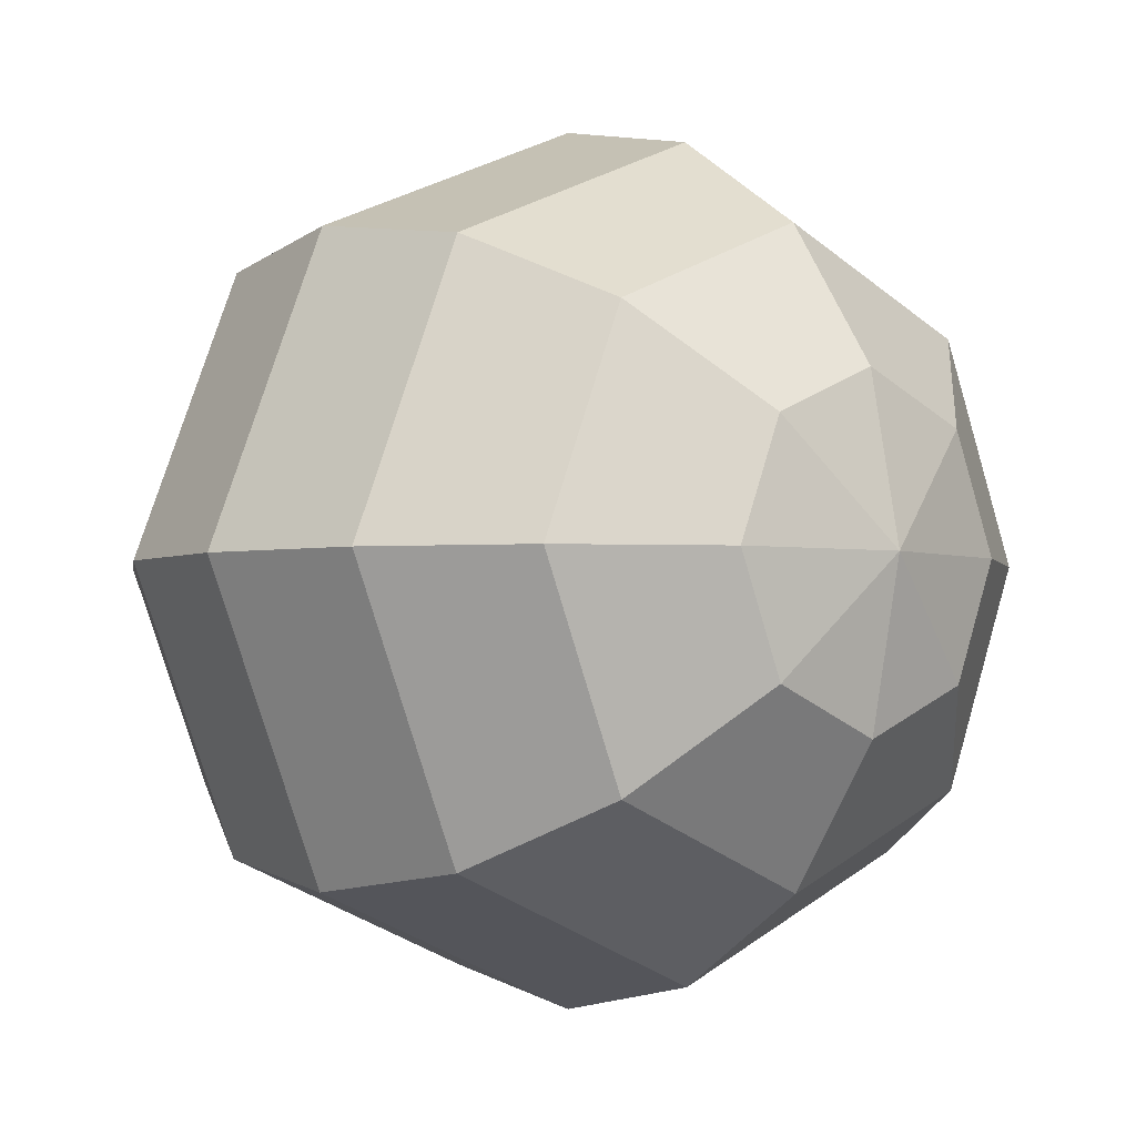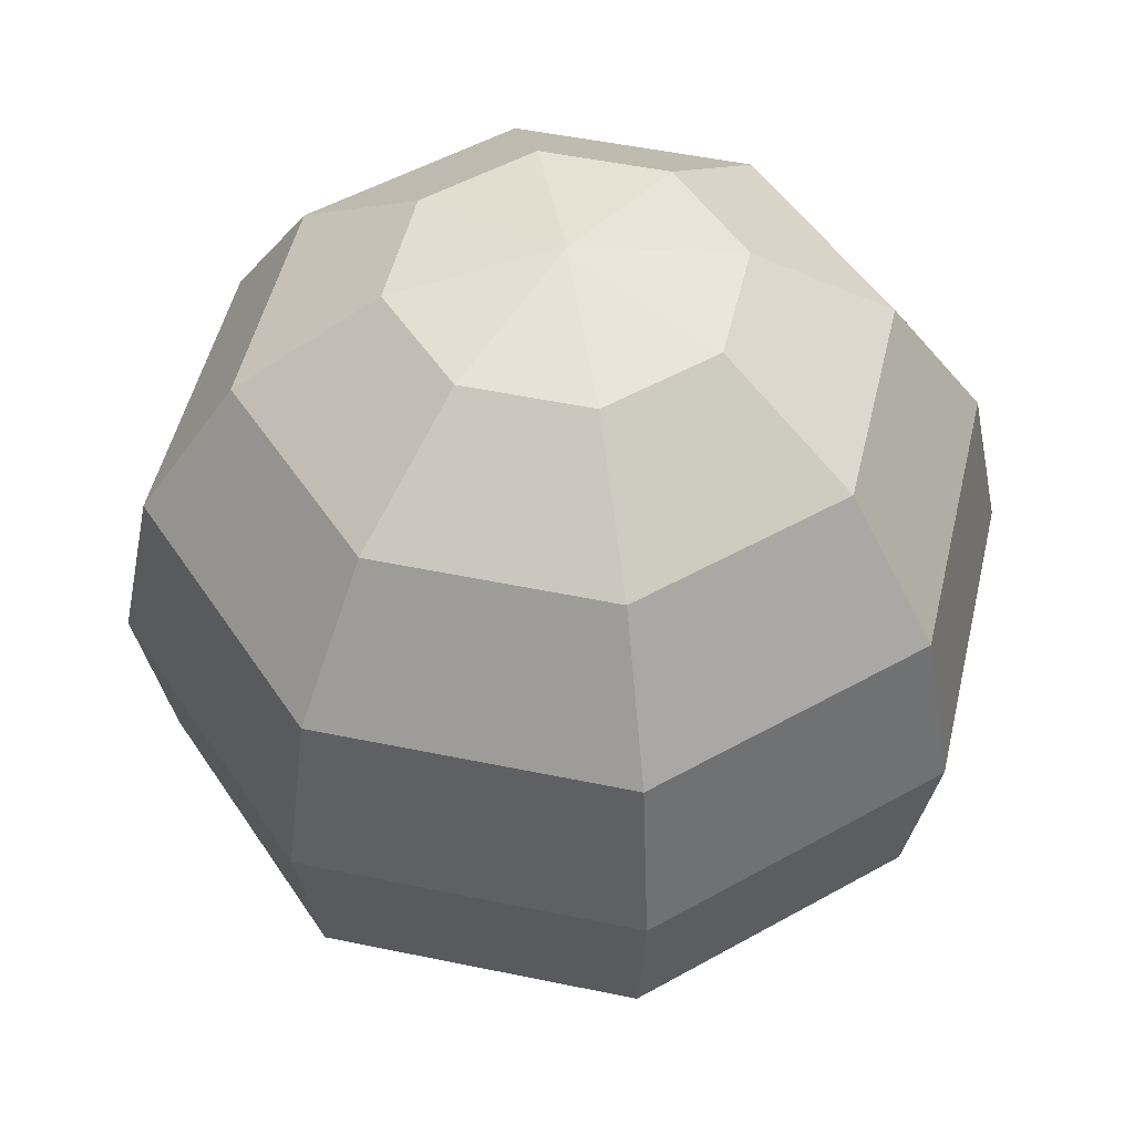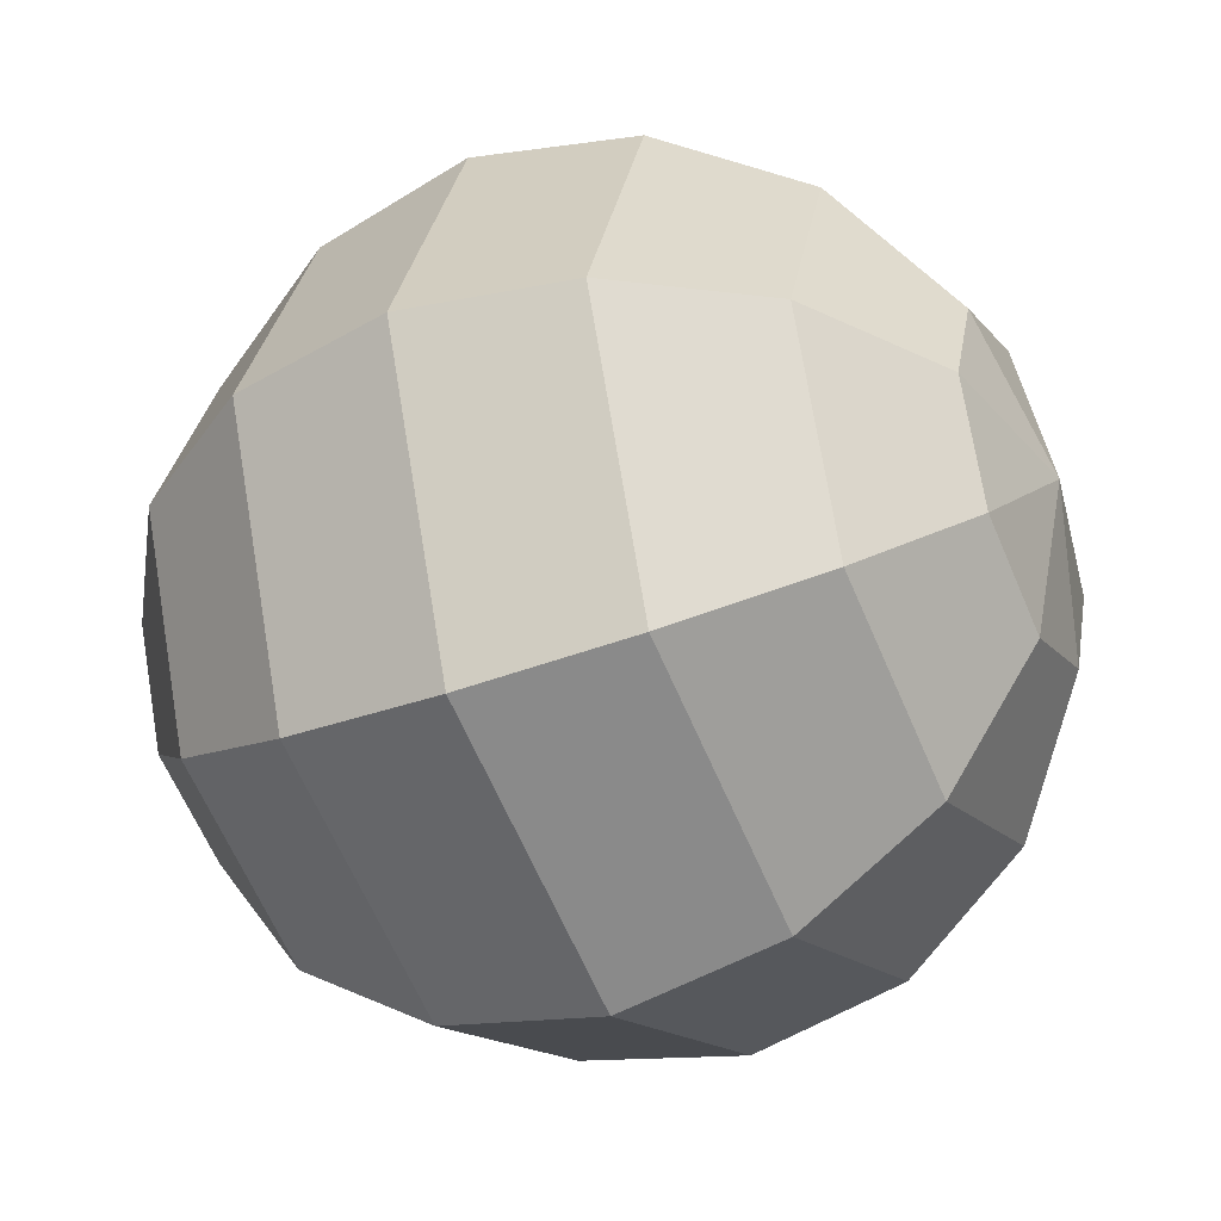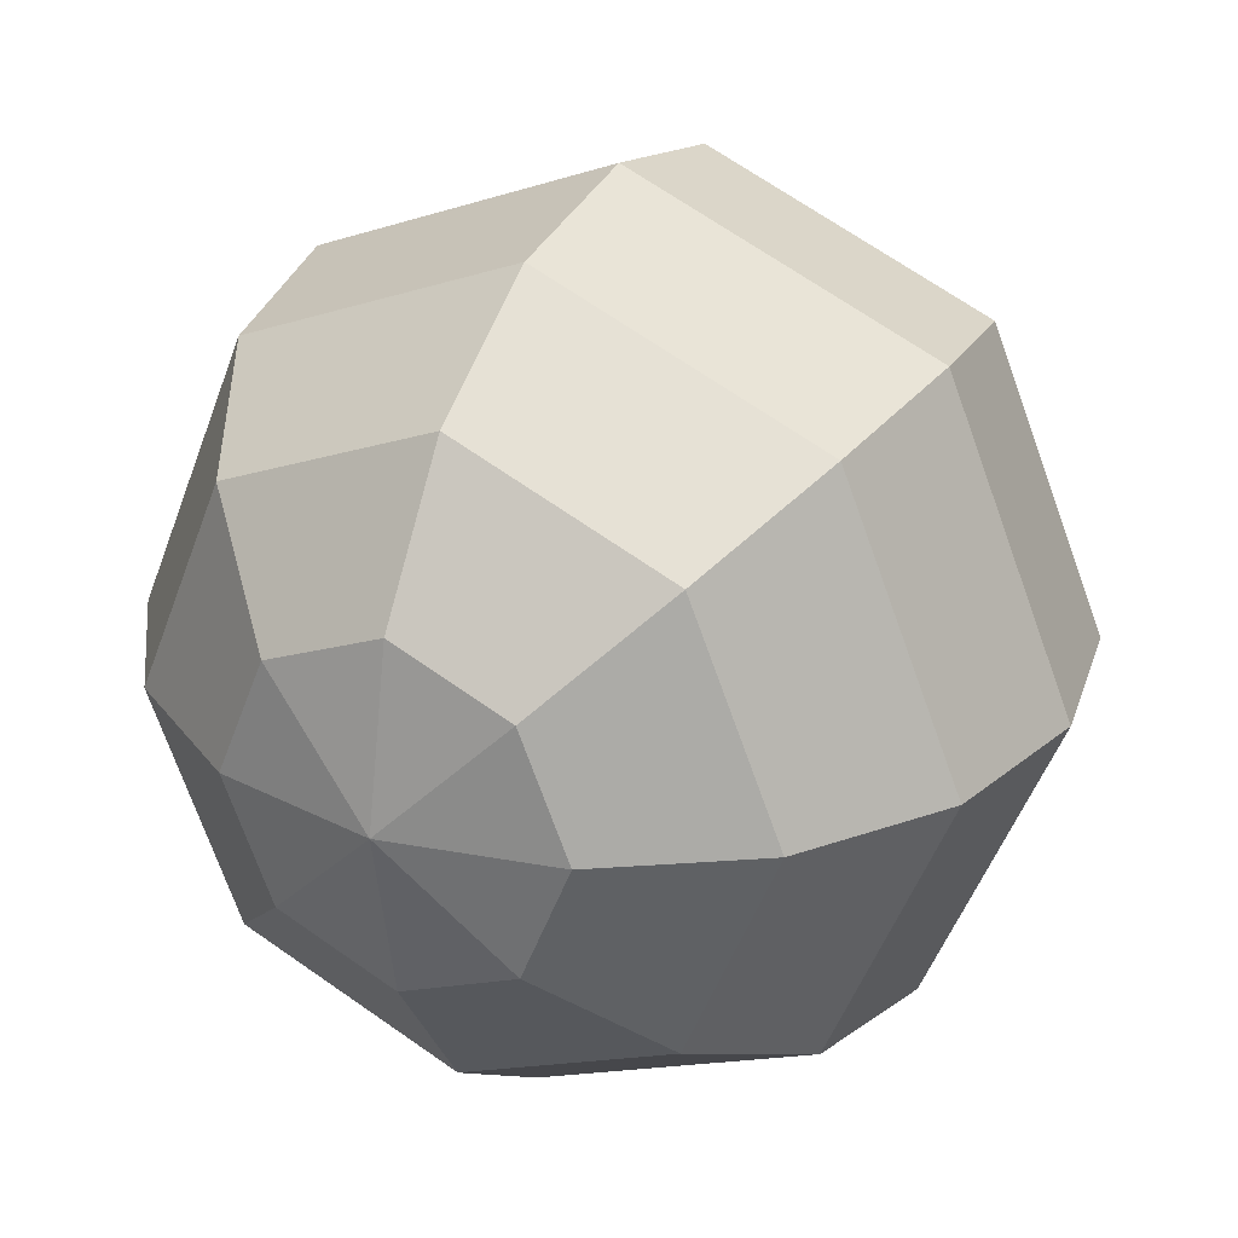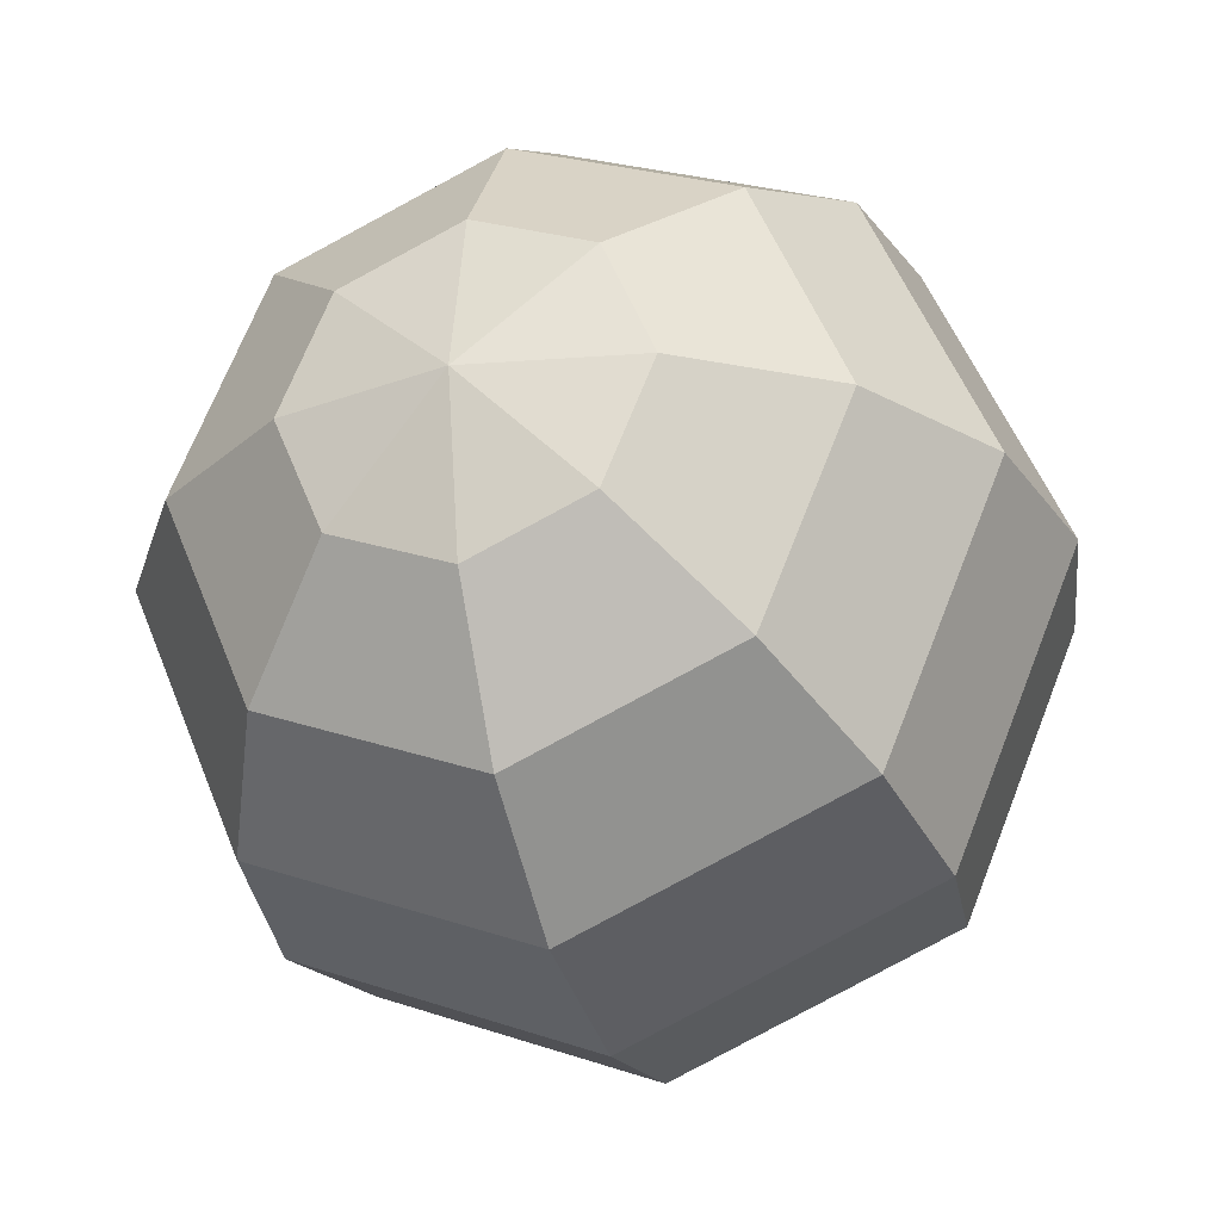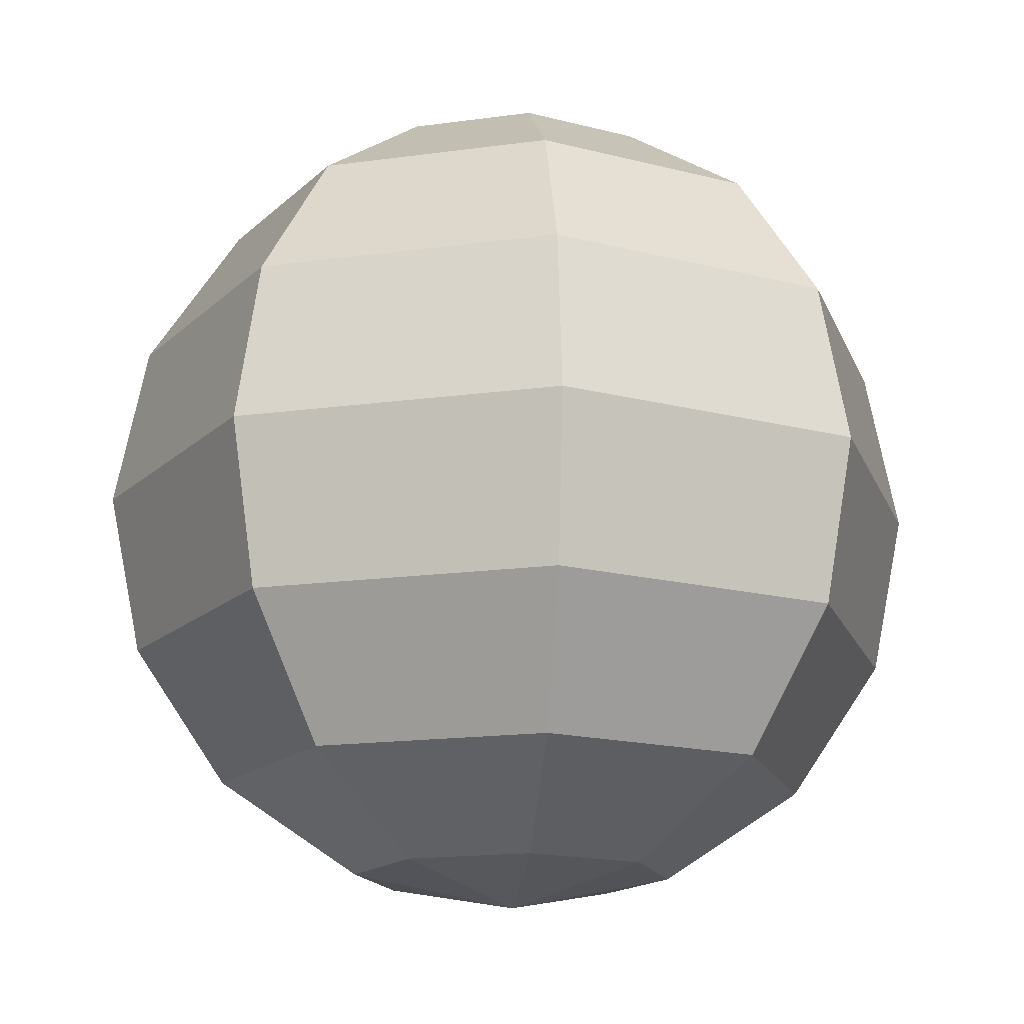
<metadata>
{"format":"obj","ext":"obj","renderer":"f3d","projection":"perspective","resolution":1024,"background":"white","views":[{"elev":-2.7,"azim":-42.3,"up":"+Z"},{"elev":49.7,"azim":-99.5,"up":"+Y"},{"elev":-38.7,"azim":-64.9,"up":"+Z"},{"elev":27.2,"azim":27.4,"up":"+Z"},{"elev":-28.5,"azim":17.5,"up":"+Z"},{"elev":-16.0,"azim":-96.3,"up":"+Y"}]}
</metadata>
<code>
g default
v -102.7 6.777 215.6
v -103.8 6.777 215.1
v -105 6.777 215.6
v -105.5 6.777 216.7
v -105 6.777 217.9
v -103.8 6.777 218.4
v -102.7 6.777 217.9
v -102.2 6.777 216.7
v -101.7 7.702 214.6
v -103.8 7.702 213.7
v -106 7.702 214.6
v -106.9 7.702 216.7
v -106 7.702 218.9
v -103.8 7.702 219.8
v -101.7 7.702 218.9
v -100.8 7.702 216.7
v -101.1 9.088 213.9
v -103.8 9.088 212.8
v -106.6 9.088 213.9
v -107.8 9.088 216.7
v -106.6 9.088 219.5
v -103.8 9.088 220.7
v -101.1 9.088 219.5
v -99.9 9.088 216.7
v -100.8 10.72 213.7
v -103.8 10.72 212.5
v -106.9 10.72 213.7
v -108.1 10.72 216.7
v -106.9 10.72 219.8
v -103.8 10.72 221
v -100.8 10.72 219.8
v -99.58 10.72 216.7
v -101.1 12.36 213.9
v -103.8 12.36 212.8
v -106.6 12.36 213.9
v -107.8 12.36 216.7
v -106.6 12.36 219.5
v -103.8 12.36 220.7
v -101.1 12.36 219.5
v -99.9 12.36 216.7
v -101.7 13.74 214.6
v -103.8 13.74 213.7
v -106 13.74 214.6
v -106.9 13.74 216.7
v -106 13.74 218.9
v -103.8 13.74 219.8
v -101.7 13.74 218.9
v -100.8 13.74 216.7
v -102.7 14.67 215.6
v -103.8 14.67 215.1
v -105 14.67 215.6
v -105.5 14.67 216.7
v -105 14.67 217.9
v -103.8 14.67 218.4
v -102.7 14.67 217.9
v -102.2 14.67 216.7
v -103.8 6.452 216.7
v -103.8 14.99 216.7
g pSphere4
f 1 2 10 9
f 2 3 11 10
f 3 4 12 11
f 4 5 13 12
f 5 6 14 13
f 6 7 15 14
f 7 8 16 15
f 8 1 9 16
f 9 10 18 17
f 10 11 19 18
f 11 12 20 19
f 12 13 21 20
f 13 14 22 21
f 14 15 23 22
f 15 16 24 23
f 16 9 17 24
f 17 18 26 25
f 18 19 27 26
f 19 20 28 27
f 20 21 29 28
f 21 22 30 29
f 22 23 31 30
f 23 24 32 31
f 24 17 25 32
f 25 26 34 33
f 26 27 35 34
f 27 28 36 35
f 28 29 37 36
f 29 30 38 37
f 30 31 39 38
f 31 32 40 39
f 32 25 33 40
f 33 34 42 41
f 34 35 43 42
f 35 36 44 43
f 36 37 45 44
f 37 38 46 45
f 38 39 47 46
f 39 40 48 47
f 40 33 41 48
f 41 42 50 49
f 42 43 51 50
f 43 44 52 51
f 44 45 53 52
f 45 46 54 53
f 46 47 55 54
f 47 48 56 55
f 48 41 49 56
f 2 1 57
f 3 2 57
f 4 3 57
f 5 4 57
f 6 5 57
f 7 6 57
f 8 7 57
f 1 8 57
f 49 50 58
f 50 51 58
f 51 52 58
f 52 53 58
f 53 54 58
f 54 55 58
f 55 56 58
f 56 49 58

</code>
